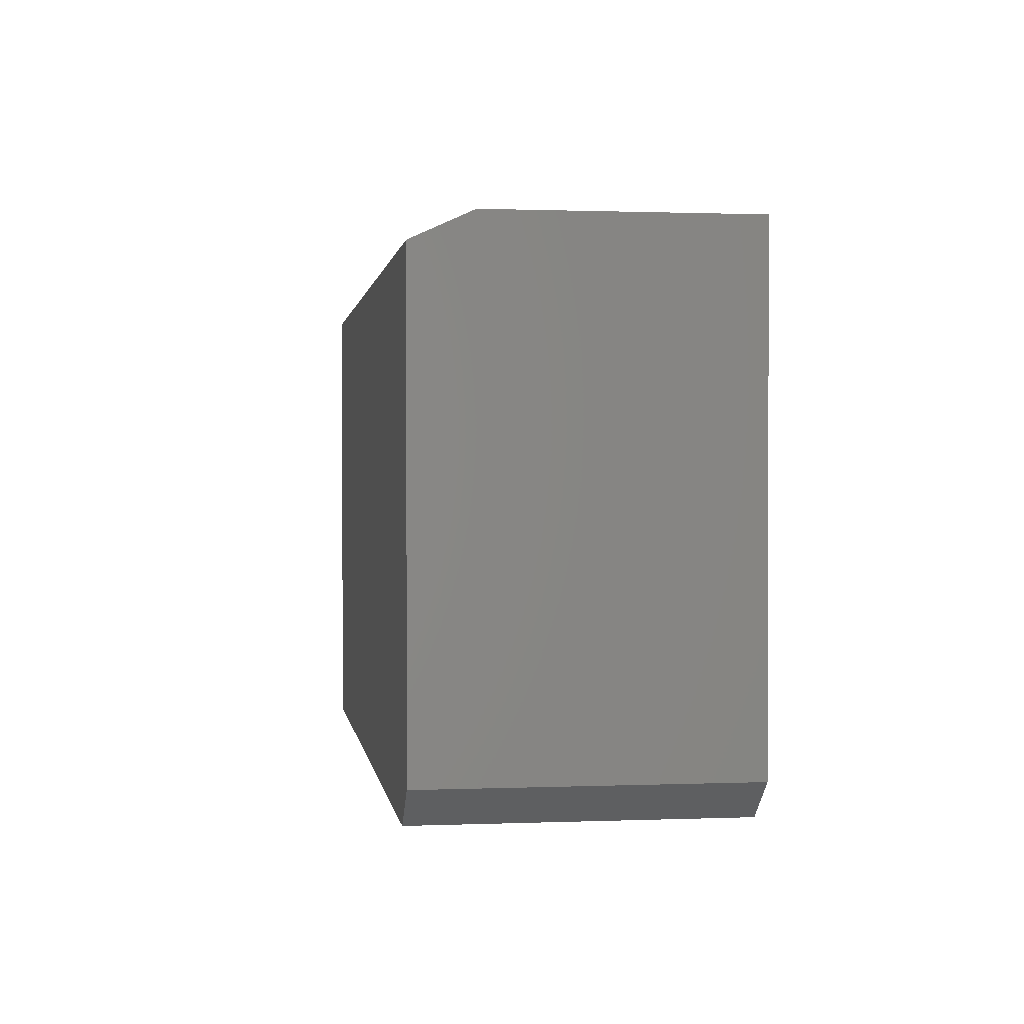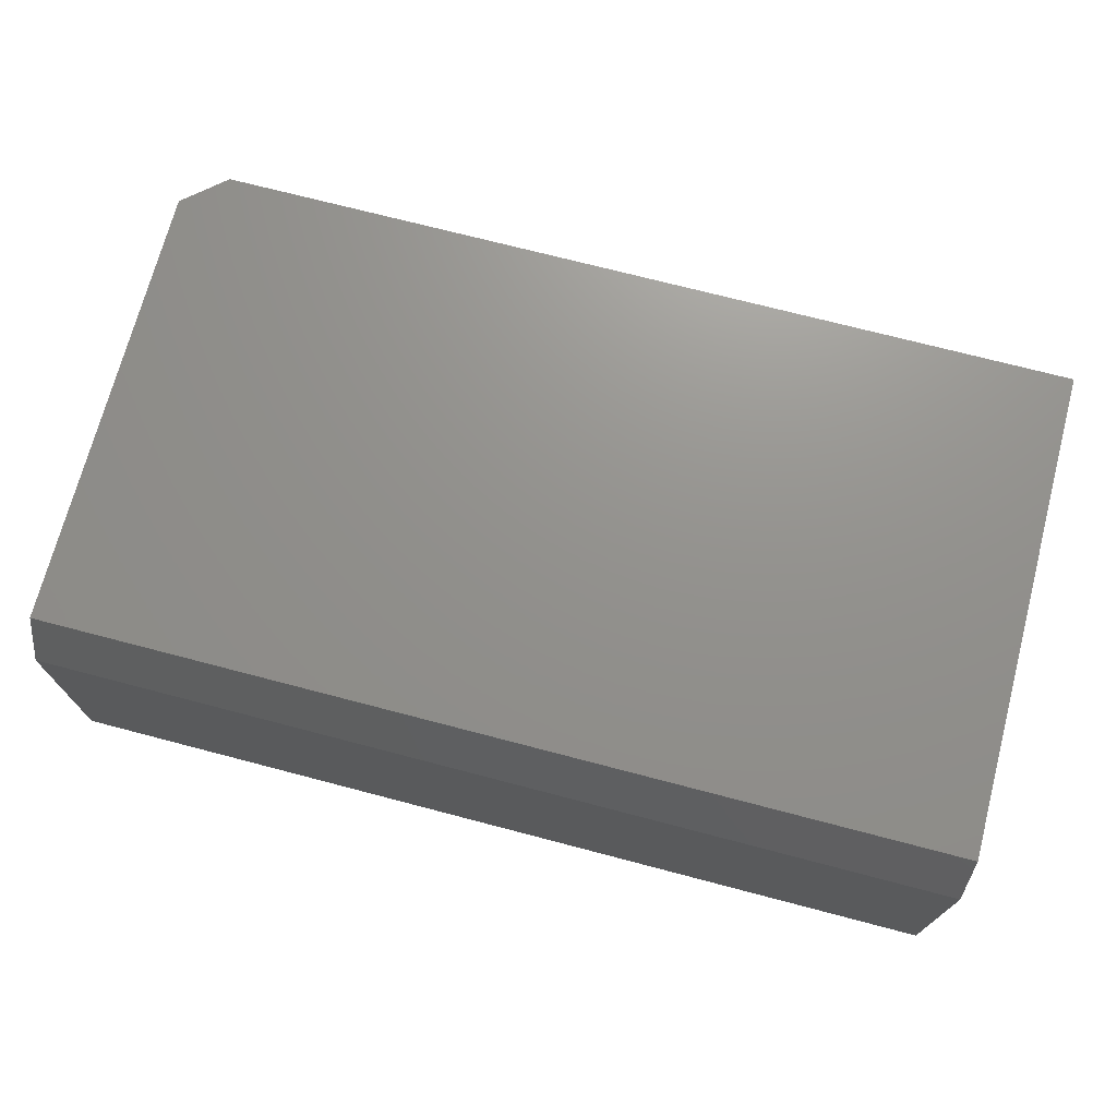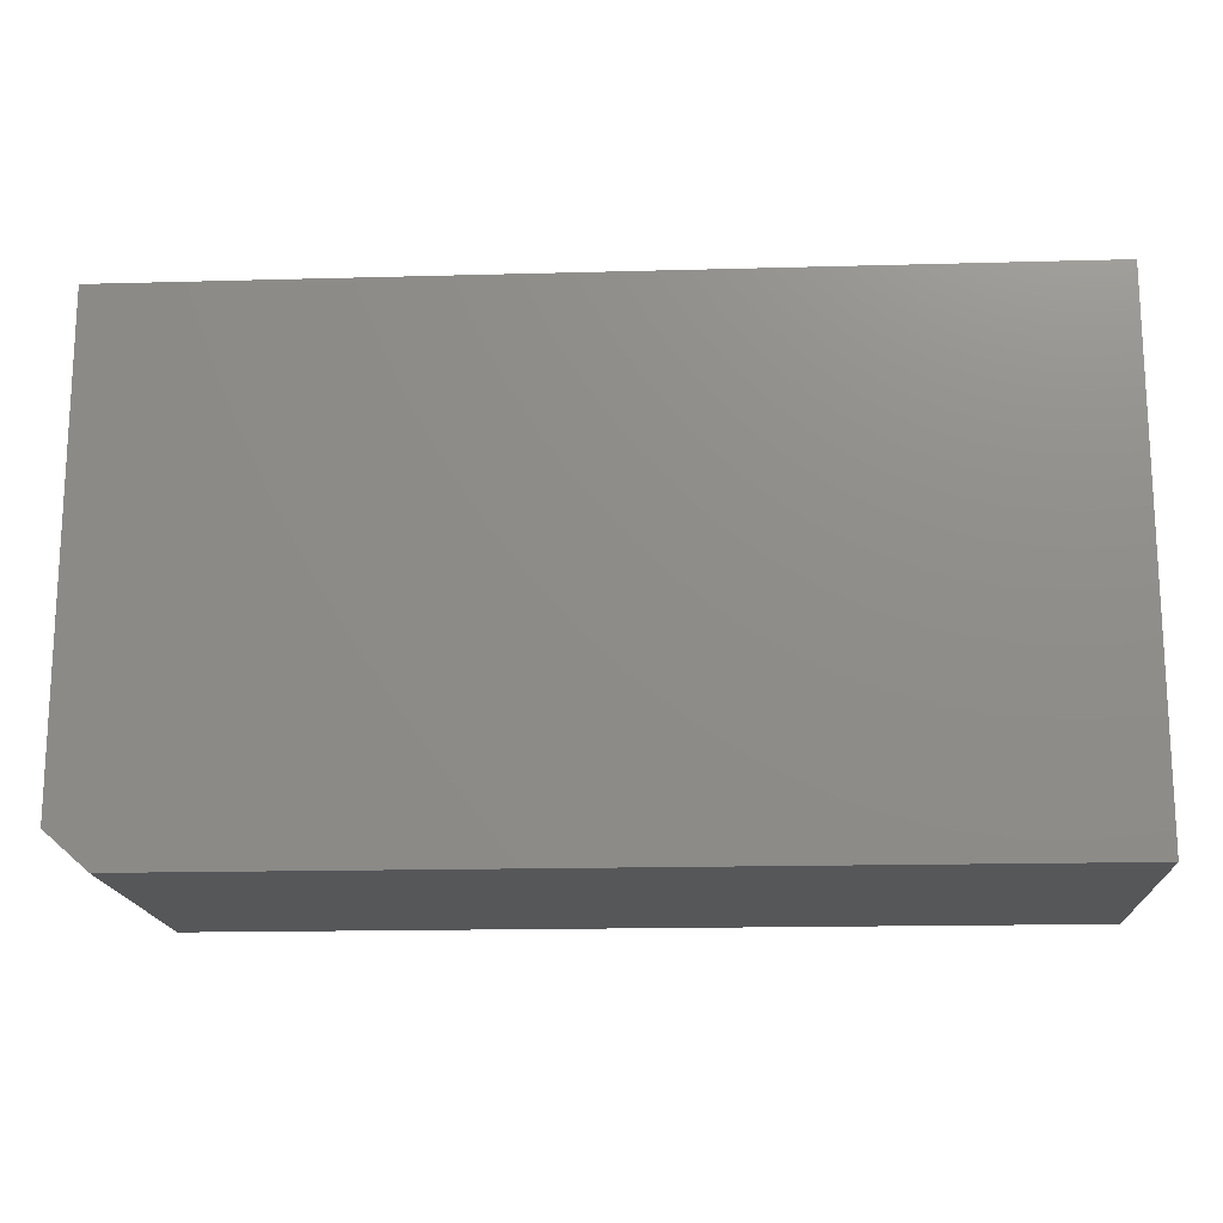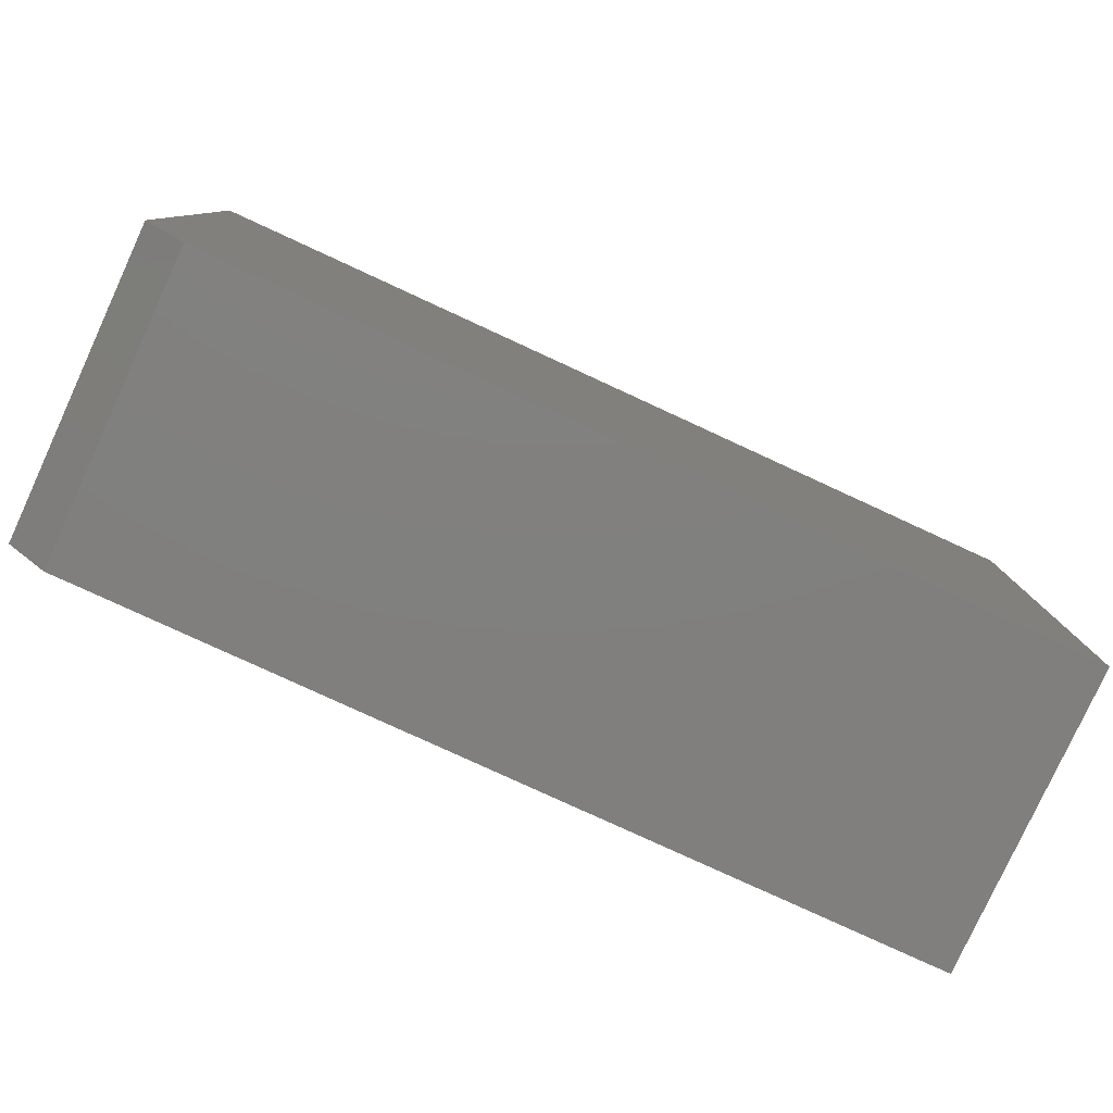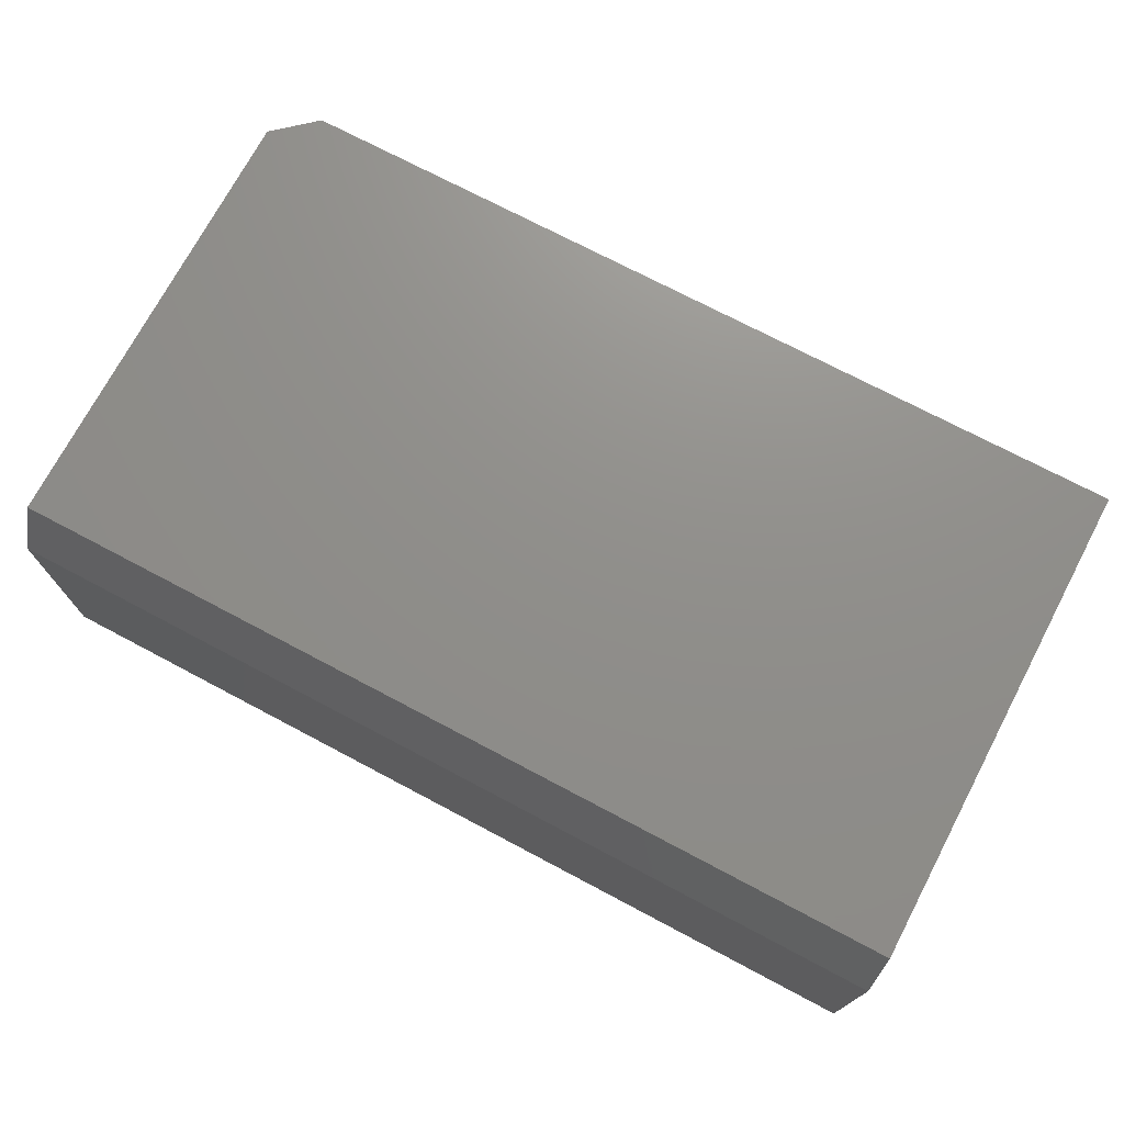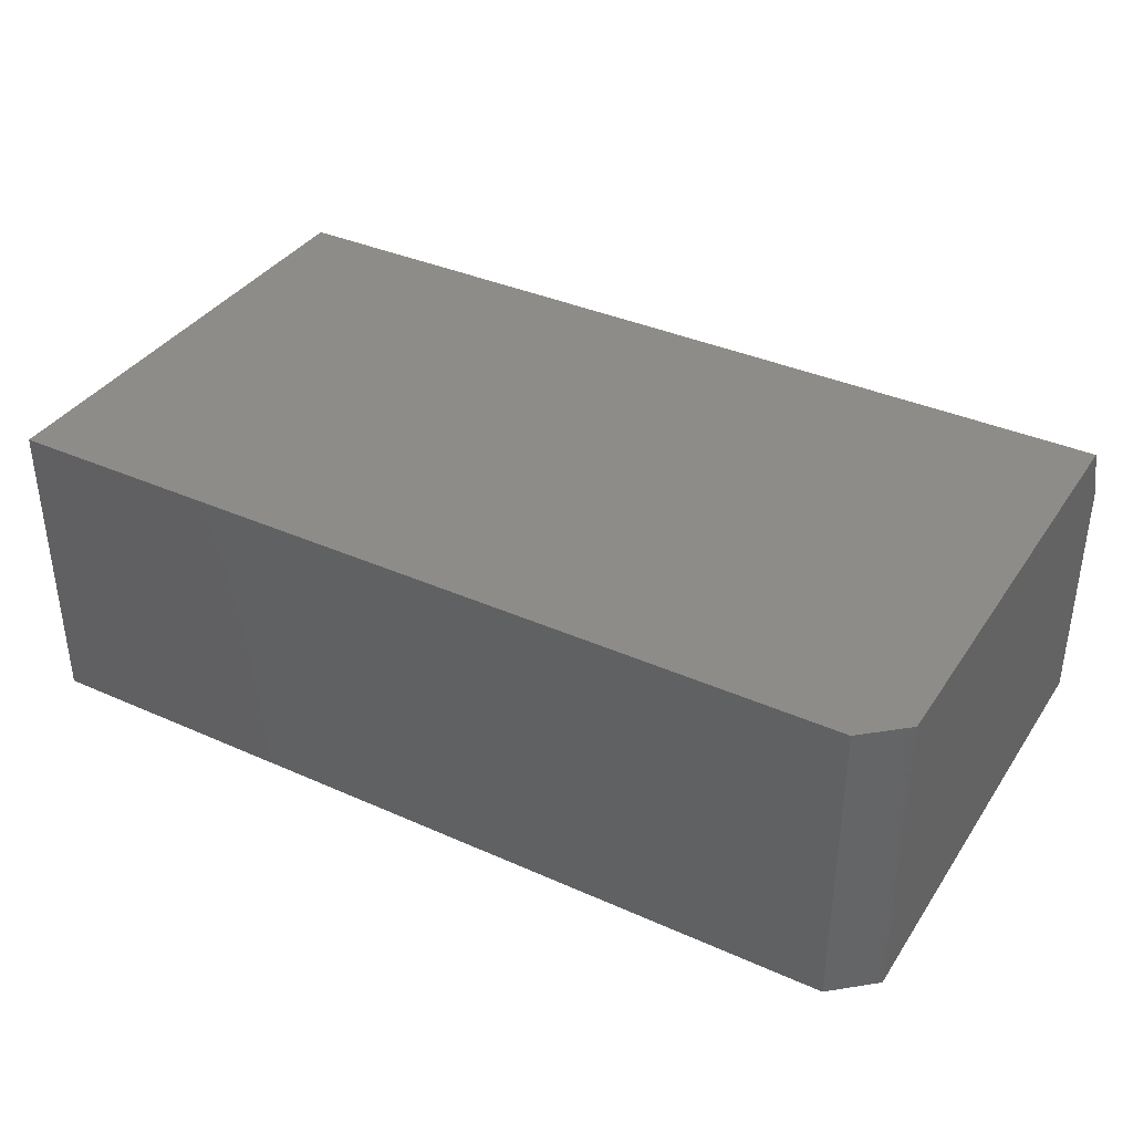
<metadata>
{"format":"stl","ext":"stl","renderer":"f3d","projection":"perspective","resolution":1024,"background":"white","views":[{"elev":1.0,"azim":81.8,"up":"+Y"},{"elev":71.9,"azim":-165.3,"up":"+Z"},{"elev":-16.6,"azim":-176.8,"up":"+Y"},{"elev":-79.9,"azim":155.3,"up":"+Y"},{"elev":73.0,"azim":-152.1,"up":"+Z"},{"elev":37.1,"azim":29.8,"up":"+Z"}]}
</metadata>
<code>
# stl→obj: 12 verts, 20 faces
v 0.75 0.4123 0.2266
v -0.5938 0.4123 0.2266
v 0.75 -0.2578 0.2266
v -0.5938 -0.3125 0.2266
v 0.6875 -0.3125 0.2266
v 0.75 -0.2578 -0.2266
v 0.75 0.4513 -0.2266
v 0.75 0.4513 0.1406
v 0.6875 -0.3125 -0.2266
v -0.5938 -0.3125 -0.2266
v -0.5938 0.4513 -0.2266
v -0.5938 0.4513 0.1406
f 1 2 3
f 3 2 4
f 3 4 5
f 3 6 1
f 1 6 7
f 1 7 8
f 9 10 6
f 6 10 11
f 6 11 7
f 4 10 5
f 5 10 9
f 5 9 3
f 3 9 6
f 10 4 11
f 11 4 2
f 11 2 12
f 8 7 12
f 12 7 11
f 2 1 12
f 12 1 8

</code>
